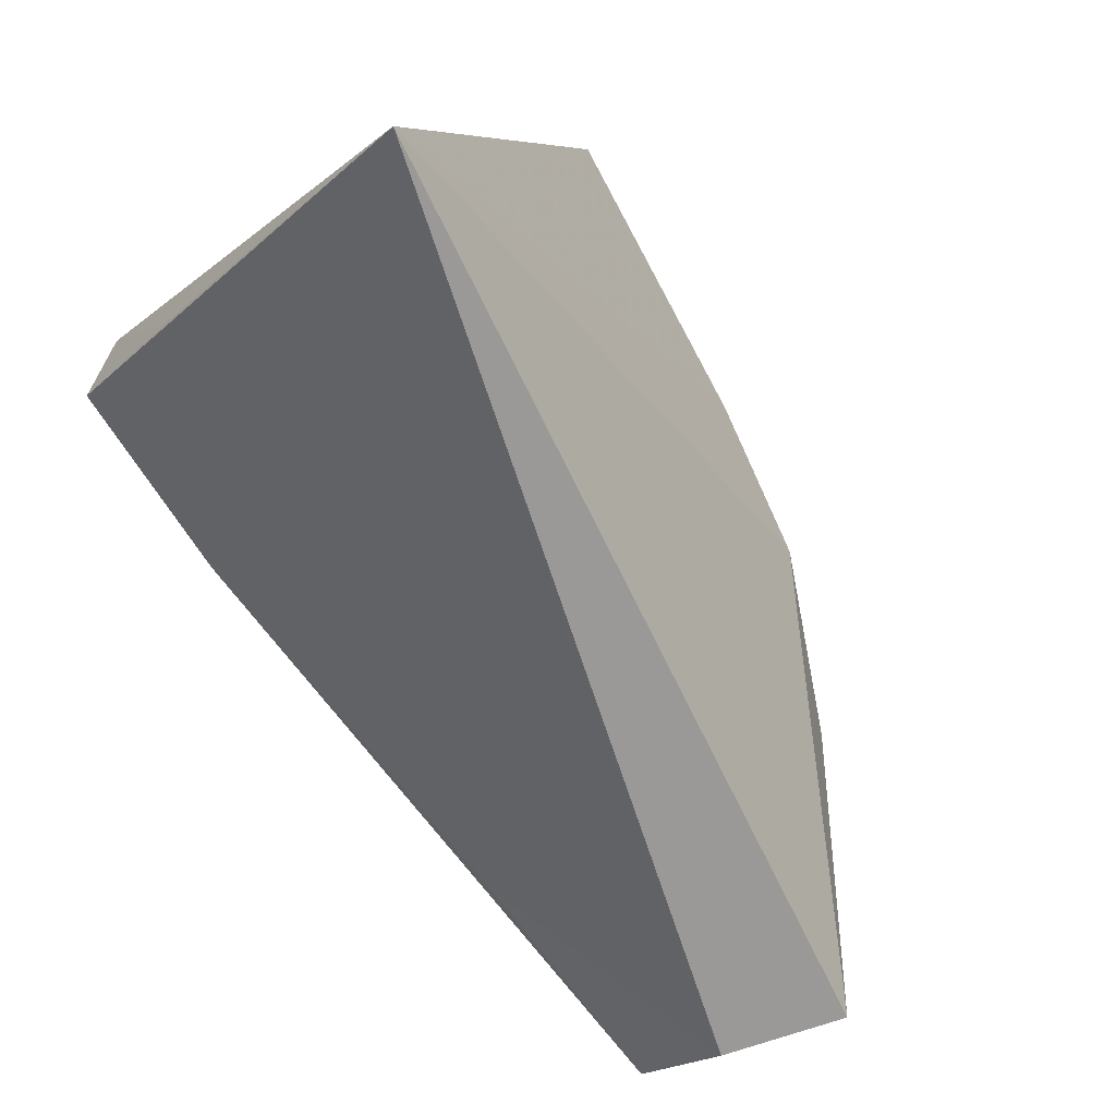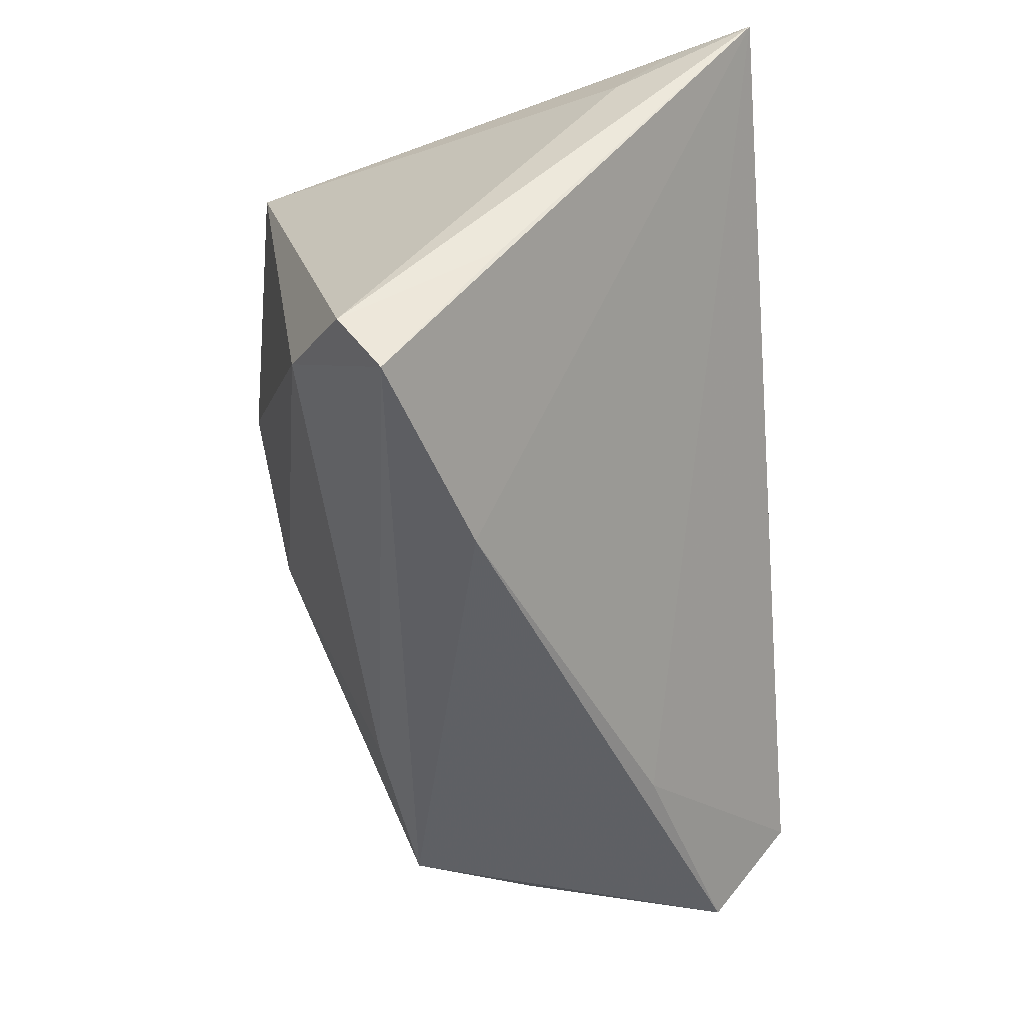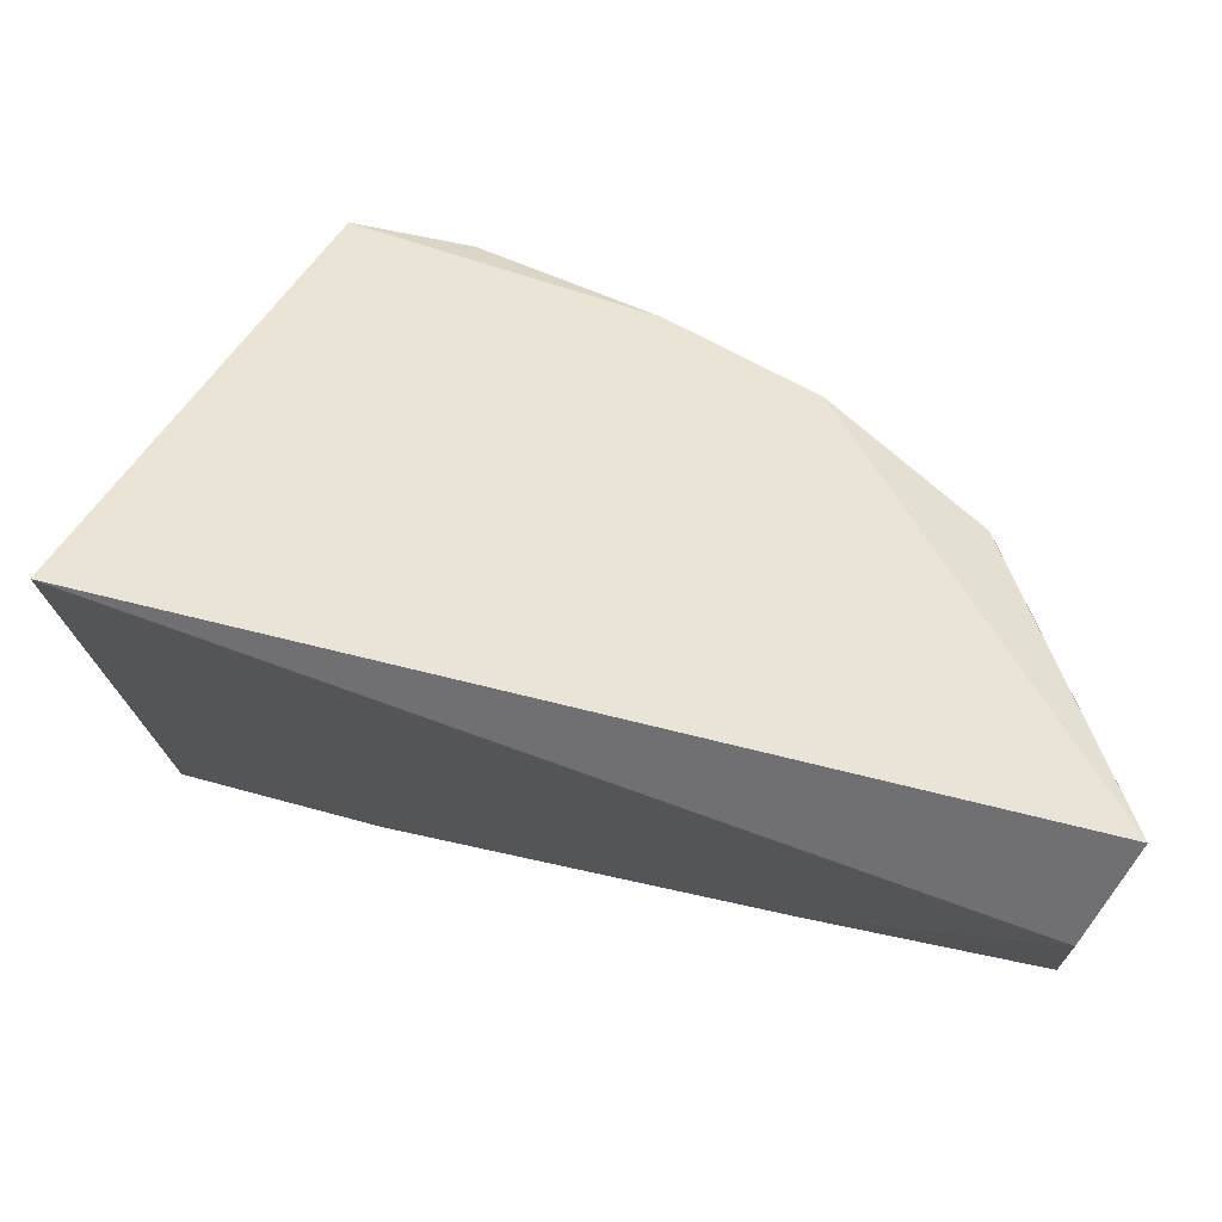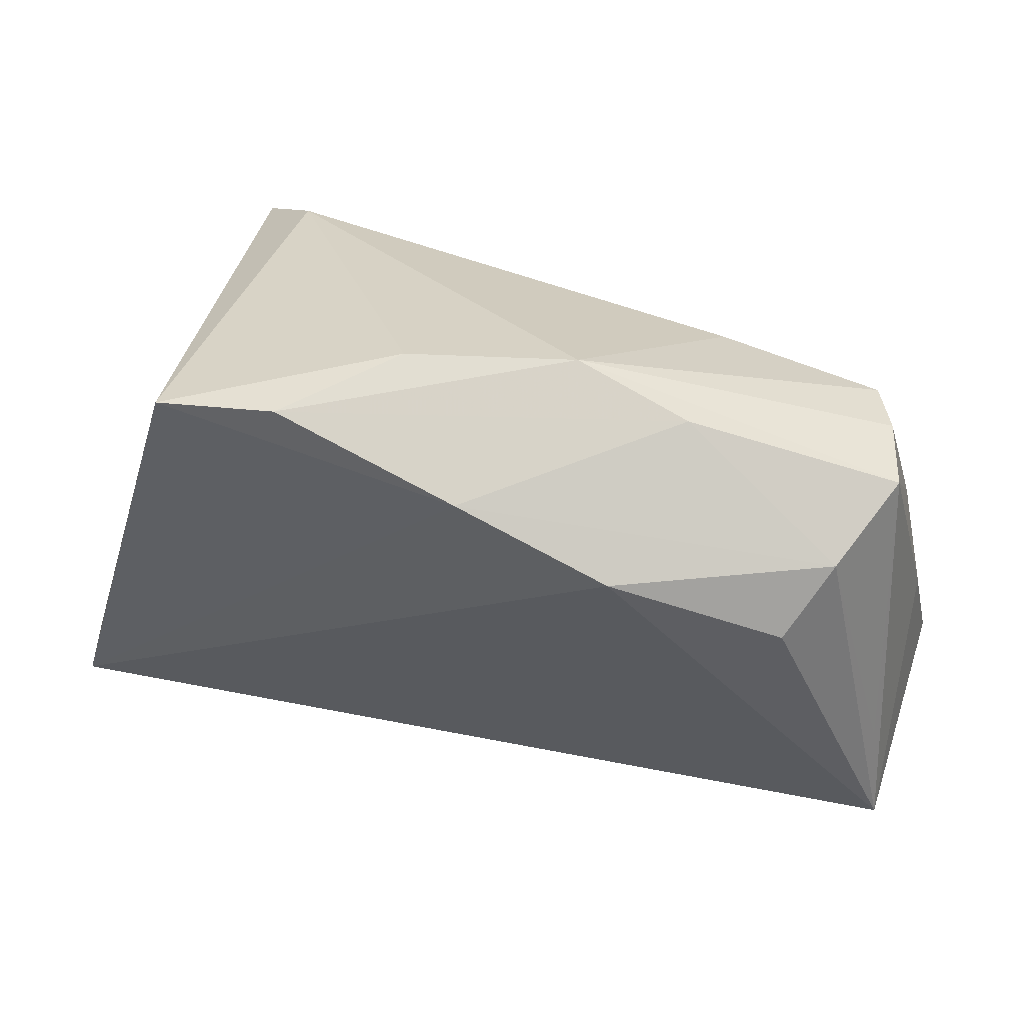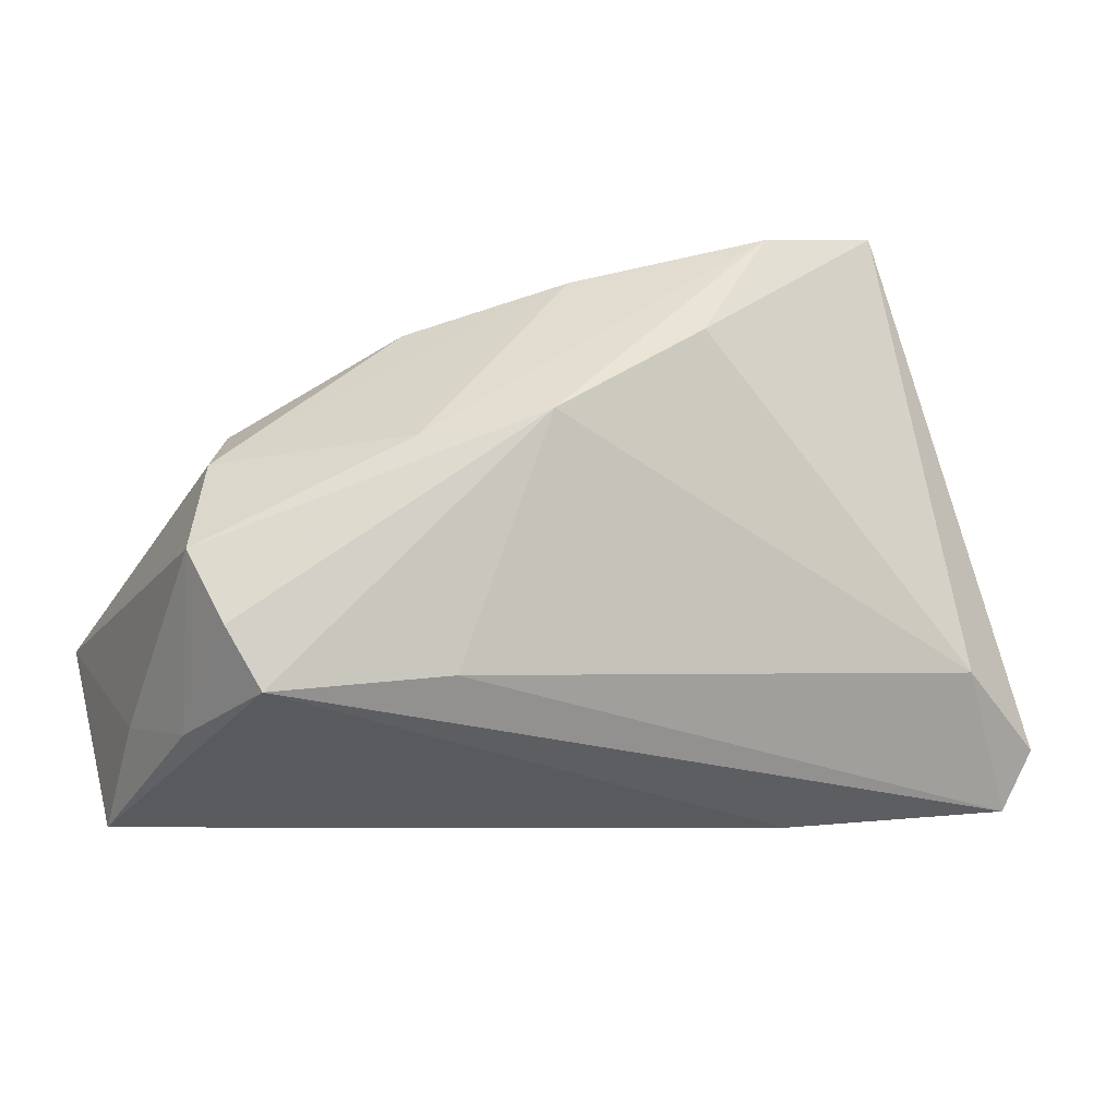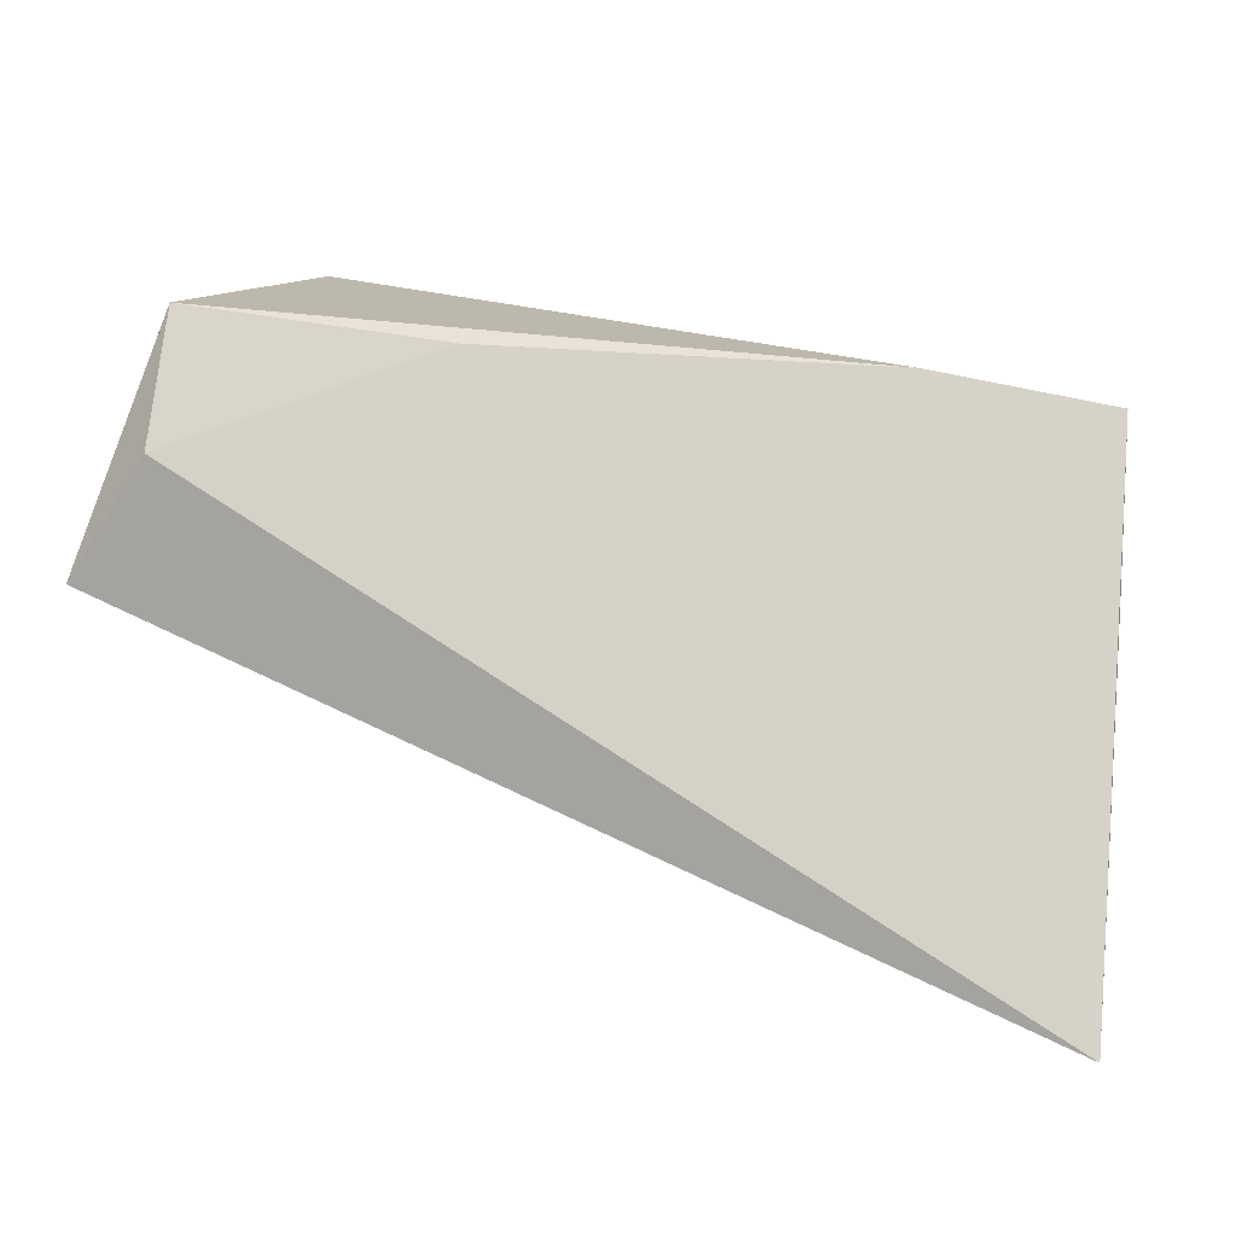
<metadata>
{"format":"obj","ext":"obj","renderer":"f3d","projection":"perspective","resolution":1024,"background":"white","views":[{"elev":-68.9,"azim":-47.3,"up":"+Y"},{"elev":-45.7,"azim":-85.1,"up":"+Z"},{"elev":-55.0,"azim":0.3,"up":"+Y"},{"elev":44.2,"azim":30.2,"up":"+Y"},{"elev":-26.7,"azim":163.0,"up":"+Z"},{"elev":-72.9,"azim":170.4,"up":"+Y"}]}
</metadata>
<code>
v 0.0471 0.001652 -0.02714
v 0.02691 0.02696 0.001361
v 0.00875 0.0247 0.02632
v 0.05144 -0.03419 -0.01692
v -0.05221 0.01487 -0.02241
v -0.05221 -0.03419 0.03049
v -0.05105 -0.002914 -0.0105
v 0.02399 -0.01635 -0.02876
v 0.05743 -0.03419 -0.002758
v -0.04951 -0.02444 0.02956
v 0.05218 -0.02425 -0.02964
v -0.01297 0.03348 0.03104
v -0.05044 -0.01707 0.02171
v -0.02741 0.03166 0.03515
v 0.01993 0.01948 -0.02381
v -0.05023 0.01003 -0.02865
v 0.04566 0.0178 -0.02044
v -0.0414 0.02199 -0.0166
v 0.02671 0.01568 0.02101
v 0.05211 -0.009081 -0.02257
v -0.004351 0.0351 0.01602
v 0.0552 -0.02033 -0.003702
v 0.05033 0.01722 -0.01165
v 0.04809 0.01282 0.001505
v 0.04085 0.01661 -0.0273
v 0.01288 0.03267 0.003991
v -0.02513 0.002241 -0.0307
v 0.04519 0.005659 0.009348
f 9 6 4
f 19 6 9
f 8 4 6
f 28 19 9
f 7 16 6
f 6 5 7
f 7 5 16
f 6 16 27
f 27 8 6
f 16 25 27
f 4 8 11
f 11 27 25
f 8 27 11
f 9 4 11
f 12 14 3
f 6 19 3
f 3 14 6
f 13 5 6
f 13 14 5
f 16 5 18
f 5 14 18
f 25 26 17
f 17 26 23
f 20 23 9
f 9 11 20
f 2 26 12
f 12 3 2
f 23 26 2
f 6 14 10
f 10 13 6
f 14 13 10
f 9 23 22
f 15 26 25
f 15 18 26
f 15 25 16
f 16 18 15
f 12 26 21
f 26 18 21
f 21 14 12
f 21 18 14
f 1 20 11
f 1 11 25
f 25 17 1
f 1 17 23
f 23 20 1
f 23 2 24
f 19 28 24
f 24 3 19
f 24 2 3
f 24 28 9
f 24 22 23
f 9 22 24

</code>
